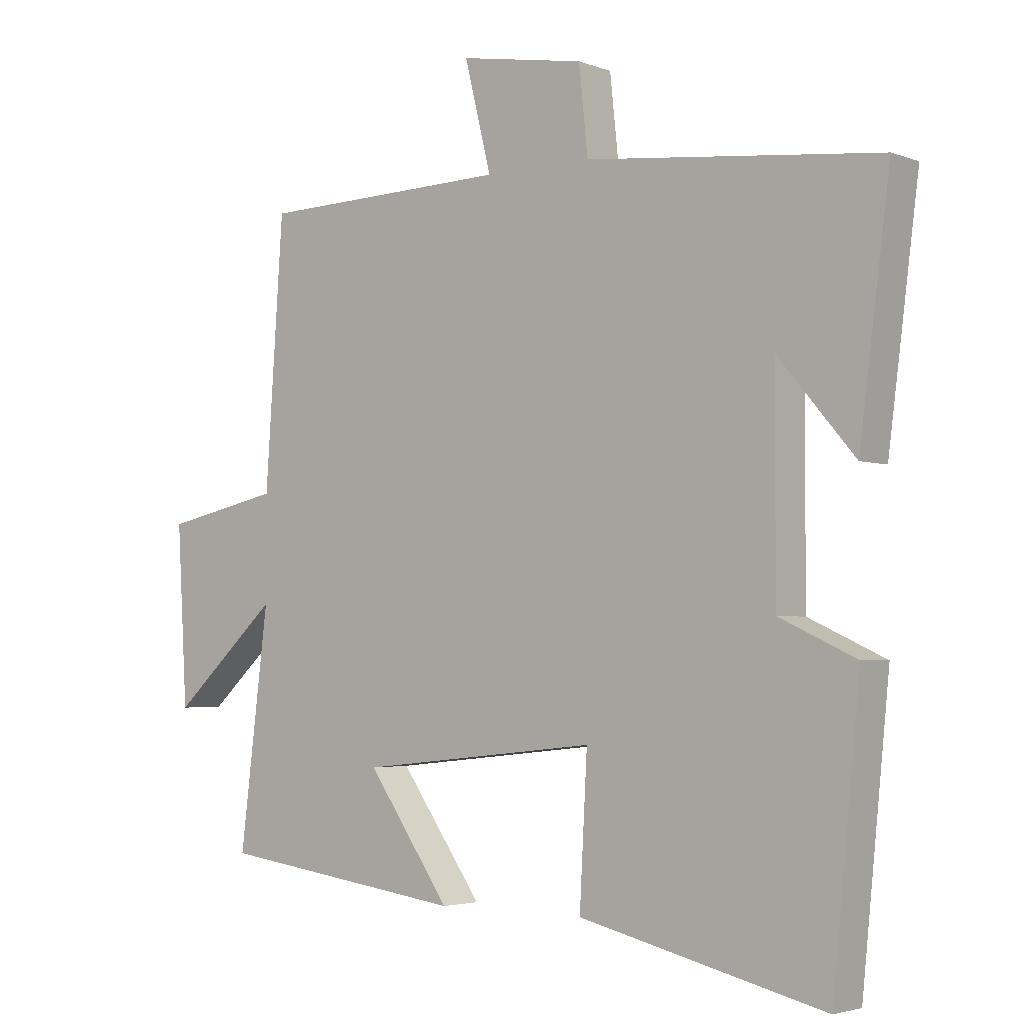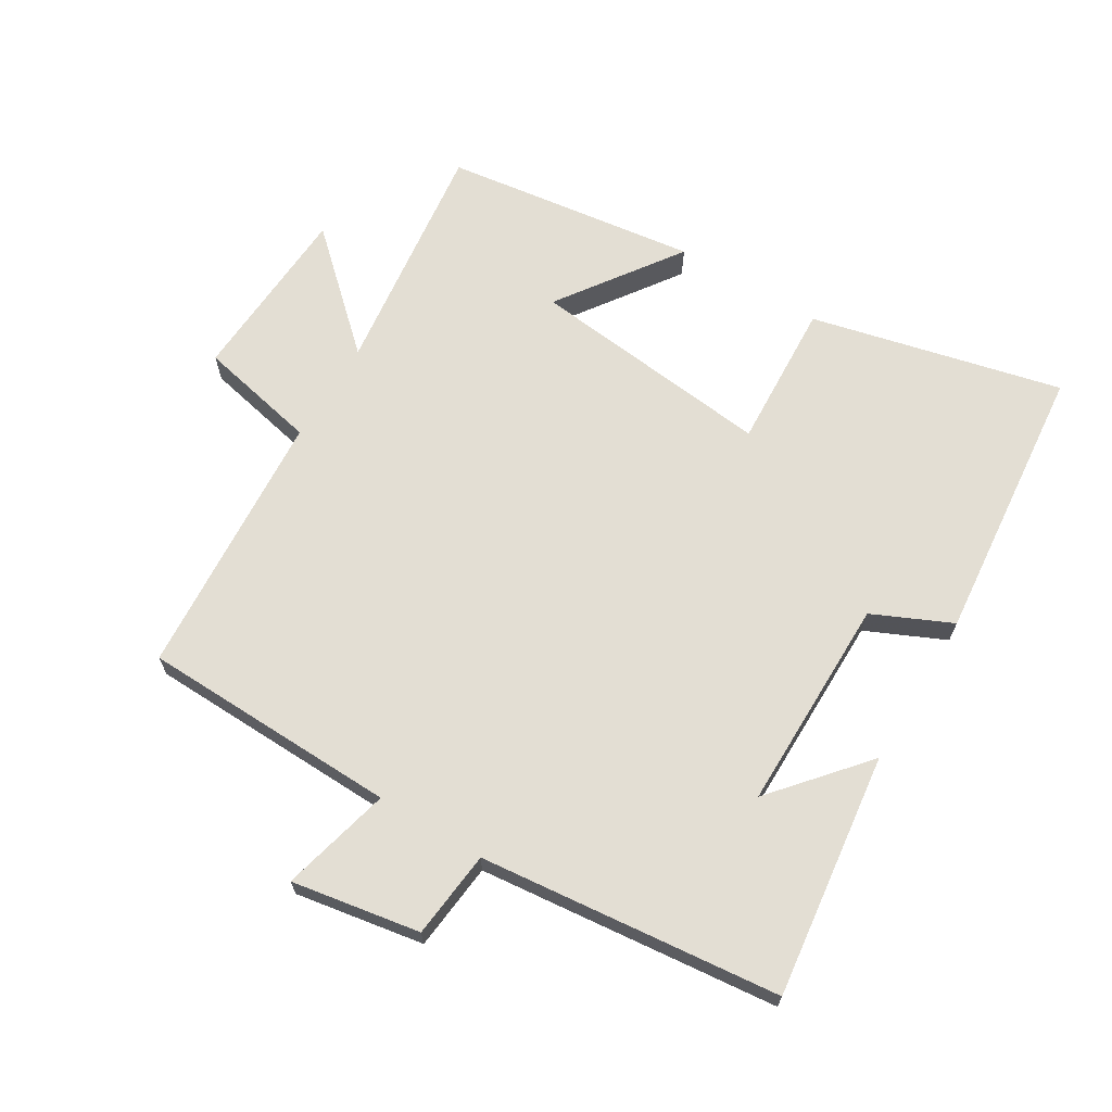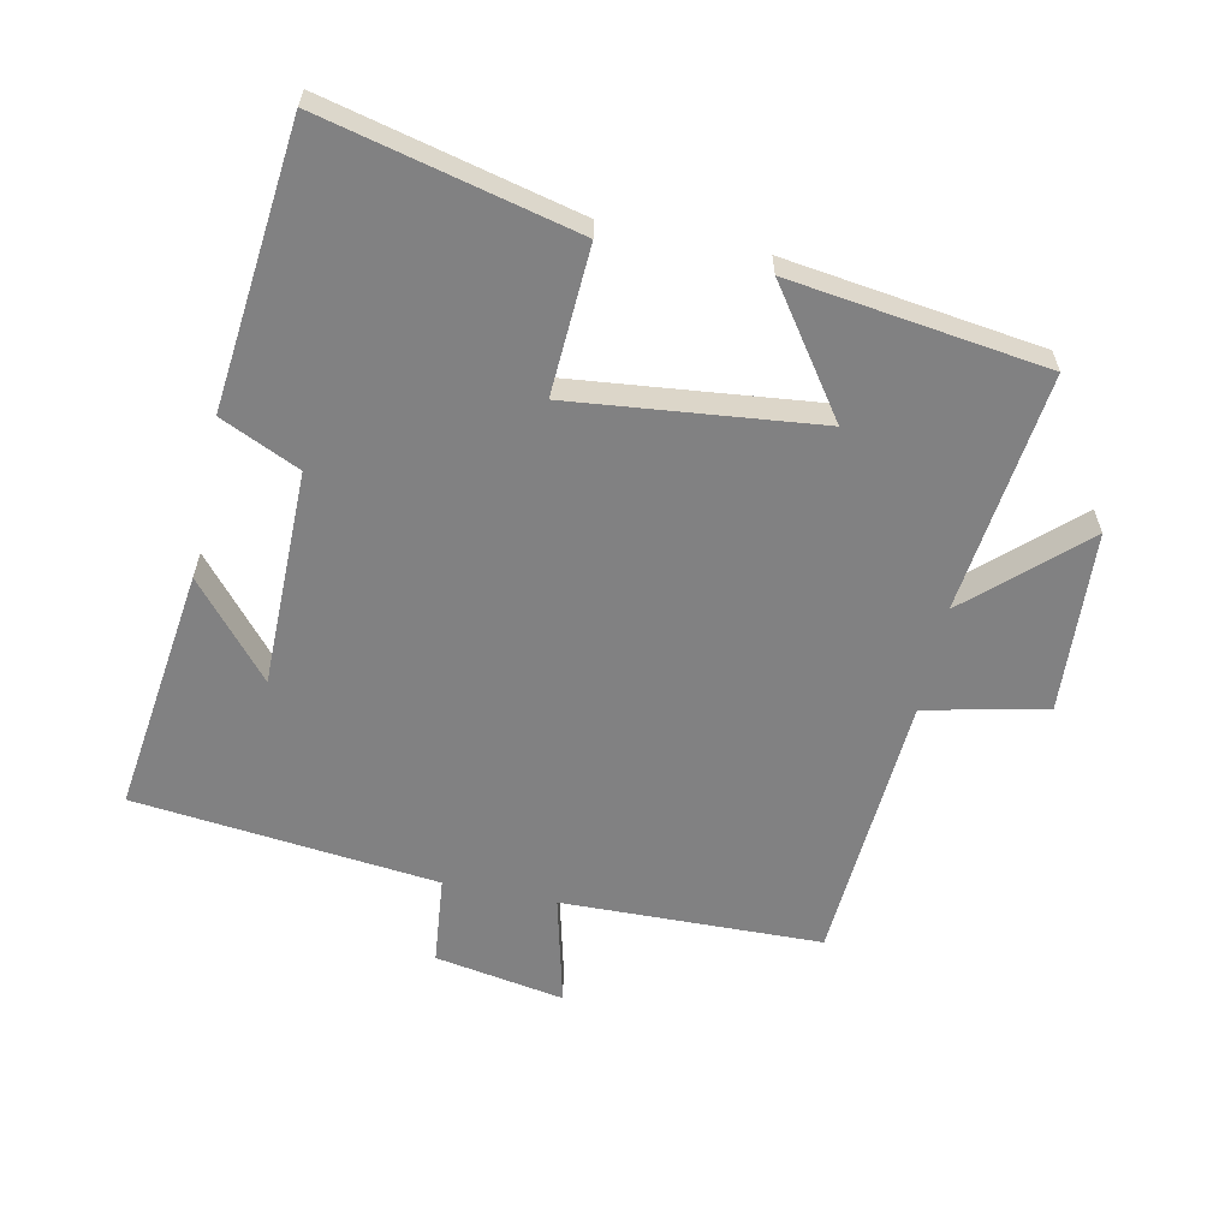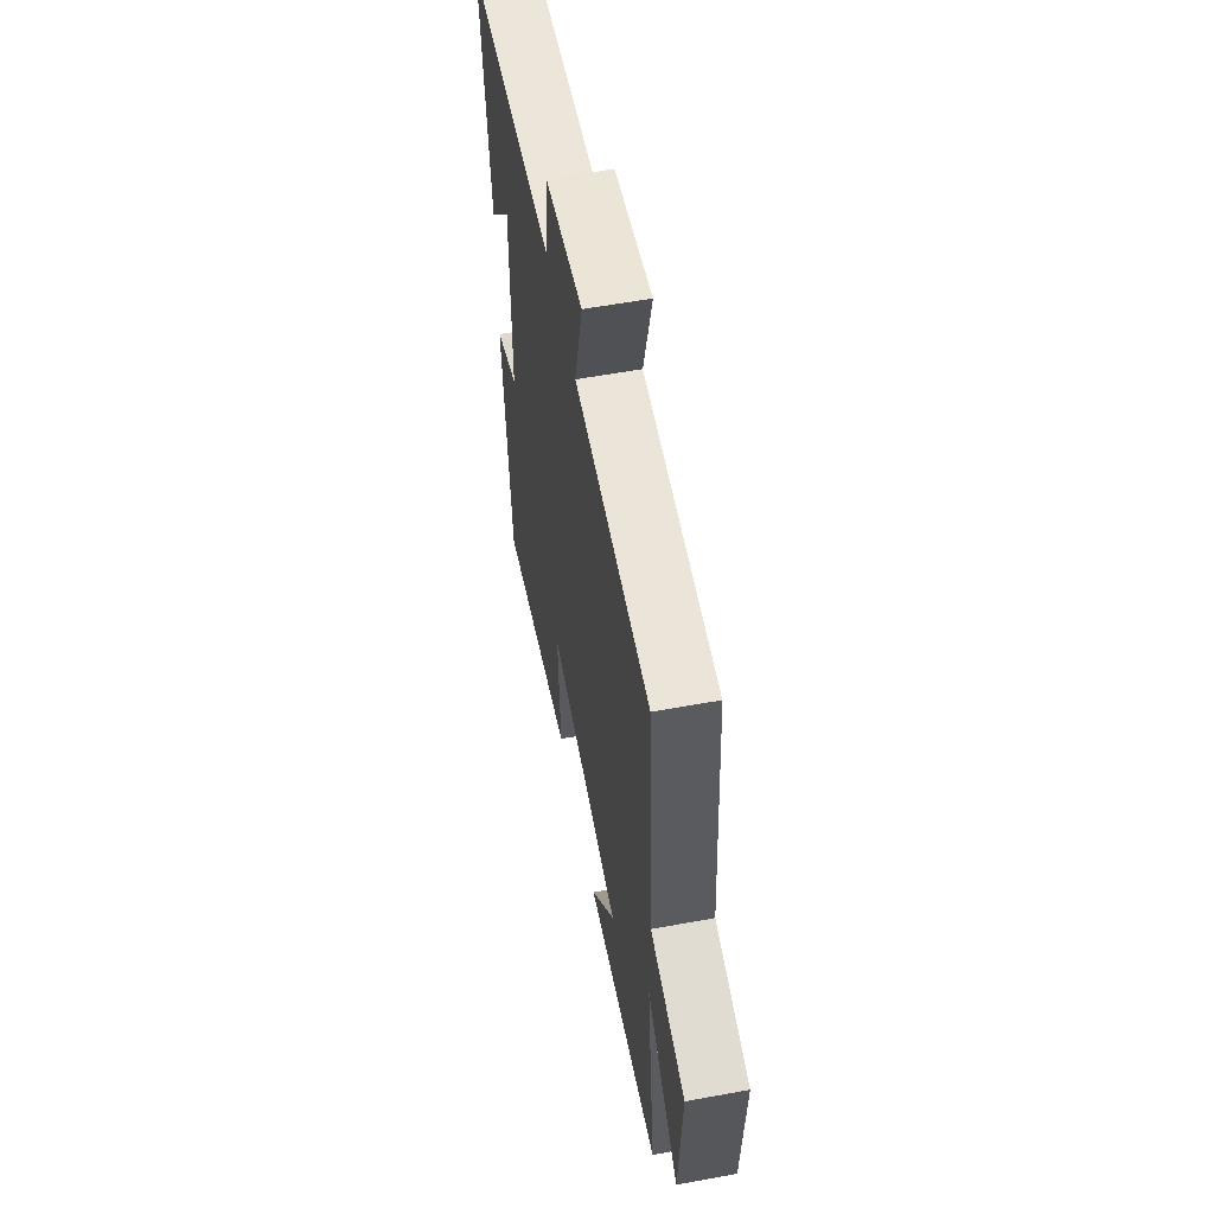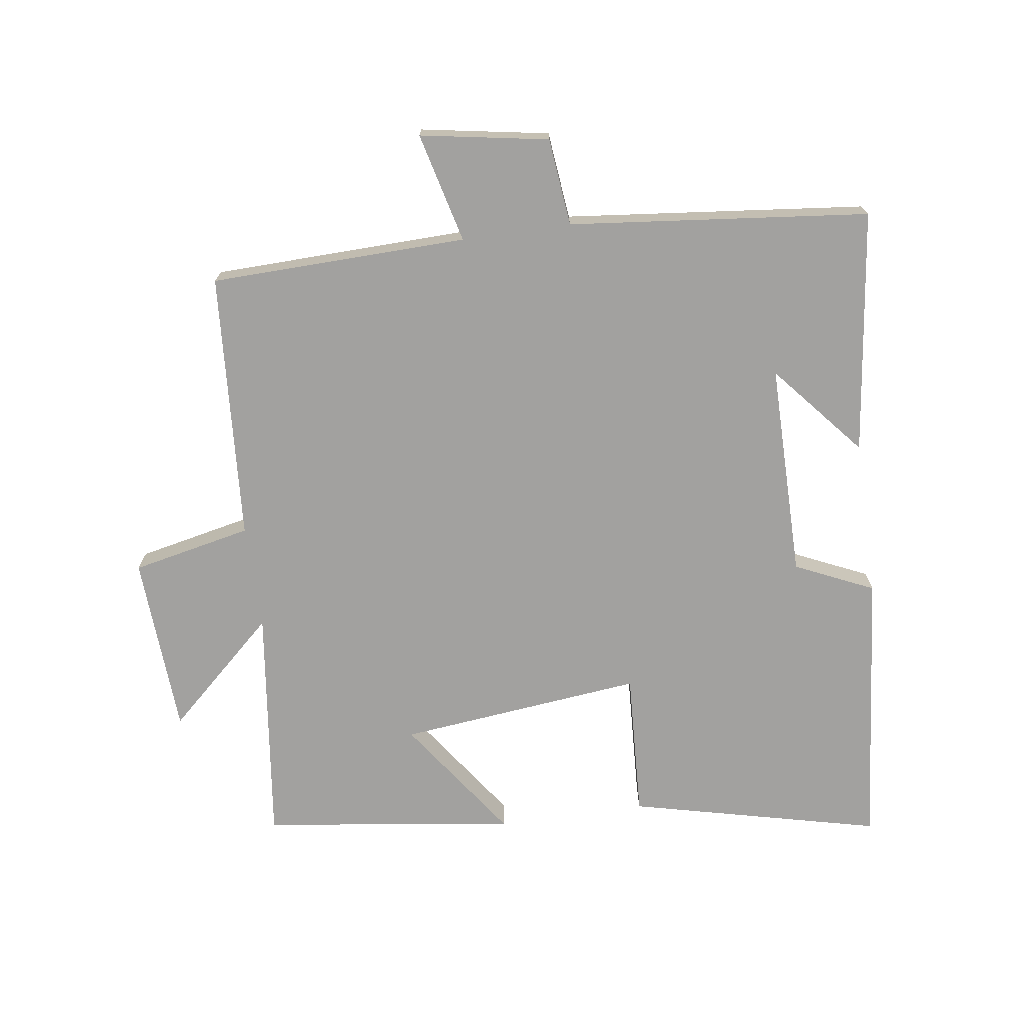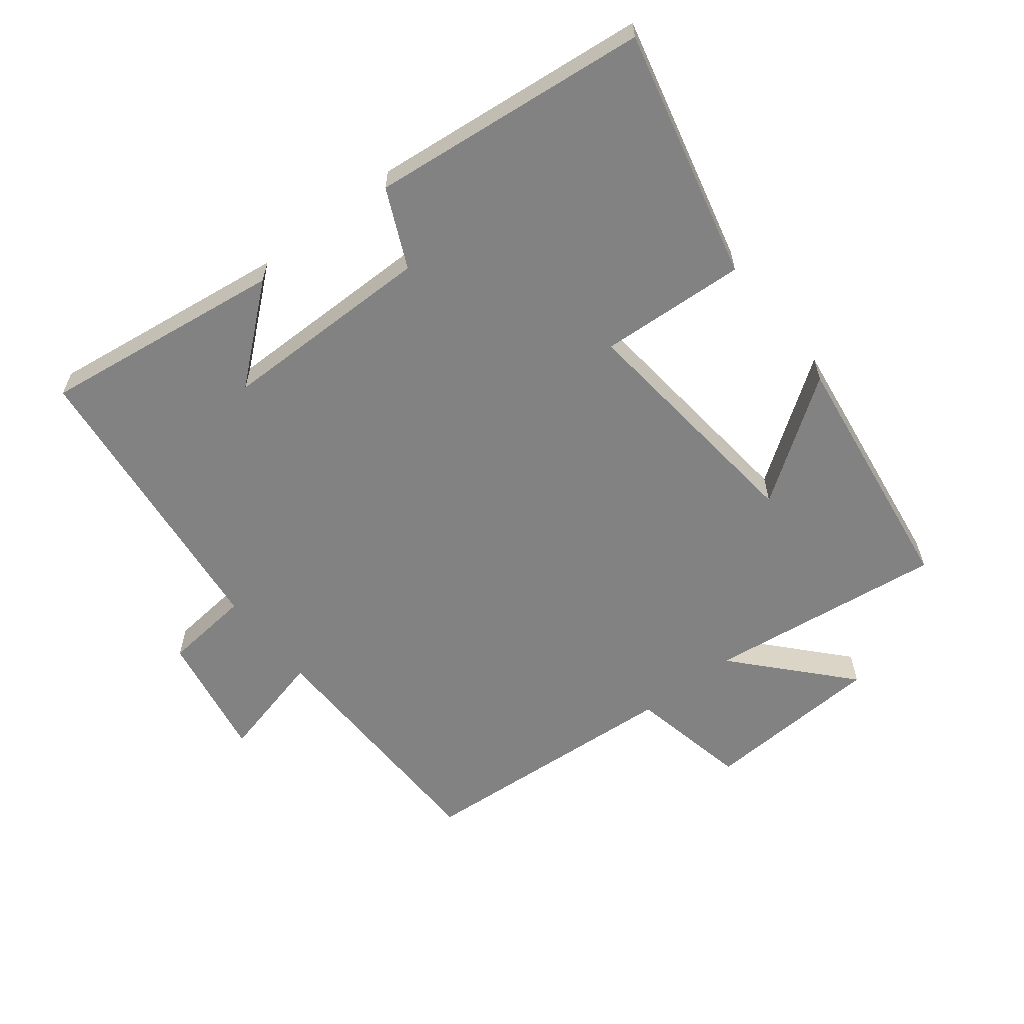
<metadata>
{"format":"obj","ext":"obj","renderer":"f3d","projection":"perspective","resolution":1024,"background":"white","views":[{"elev":-3.3,"azim":38.6,"up":"+Z"},{"elev":67.2,"azim":31.3,"up":"+Y"},{"elev":-60.5,"azim":168.1,"up":"+Y"},{"elev":57.7,"azim":-100.8,"up":"+Z"},{"elev":-72.2,"azim":8.1,"up":"+Y"},{"elev":-60.7,"azim":127.8,"up":"+Y"}]}
</metadata>
<code>
v 0.548 0.07 0.451
v 0.5 0.07 0.078
v 0.38 0.07 0.219
v 0.38 0.07 -0.109
v 0.5 0.07 -0.164
v 0.457 0.07 -0.592
v 0.074 0.07 -0.5
v 0.086 0.07 -0.275
v -0.288 0.07 -0.315
v -0.158 0.07 -0.5
v -0.545 0.07 -0.447
v -0.5 0.07 -0.083
v -0.667 0.07 -0.236
v -0.683 0.07 0.04
v -0.5 0.07 0.079
v -0.472 0.07 0.49
v -0.079 0.07 0.5
v -0.121 0.07 0.668
v 0.075 0.07 0.634
v 0.089 0.07 0.5
v 0.548 0 0.451
v 0.5 0 0.078
v 0.38 0 0.219
v 0.38 0 -0.109
v 0.5 0 -0.164
v 0.457 0 -0.592
v 0.074 0 -0.5
v 0.086 0 -0.275
v -0.288 0 -0.315
v -0.158 0 -0.5
v -0.545 0 -0.447
v -0.5 0 -0.083
v -0.667 0 -0.236
v -0.683 0 0.04
v -0.5 0 0.079
v -0.472 0 0.49
v -0.079 0 0.5
v -0.121 0 0.668
v 0.075 0 0.634
v 0.089 0 0.5
f 17 18 19 20
f 17 20 1
f 16 17 1
f 15 16 1
f 12 13 14 15
f 12 15 1
f 9 10 11 12
f 8 9 12
f 6 7 8
f 5 6 8
f 4 5 8
f 3 4 8 12
f 1 2 3
f 1 3 12
f 40 39 38 37
f 21 40 37
f 21 37 36
f 21 36 35
f 35 34 33 32
f 21 35 32
f 32 31 30 29
f 32 29 28
f 28 27 26
f 28 26 25
f 28 25 24
f 32 28 24 23
f 23 22 21
f 32 23 21
f 1 21 22 2
f 2 22 23 3
f 3 23 24 4
f 4 24 25 5
f 5 25 26 6
f 6 26 27 7
f 7 27 28 8
f 8 28 29 9
f 9 29 30 10
f 10 30 31 11
f 11 31 32 12
f 12 32 33 13
f 13 33 34 14
f 14 34 35 15
f 15 35 36 16
f 16 36 37 17
f 17 37 38 18
f 18 38 39 19
f 19 39 40 20
f 20 40 21 1

</code>
